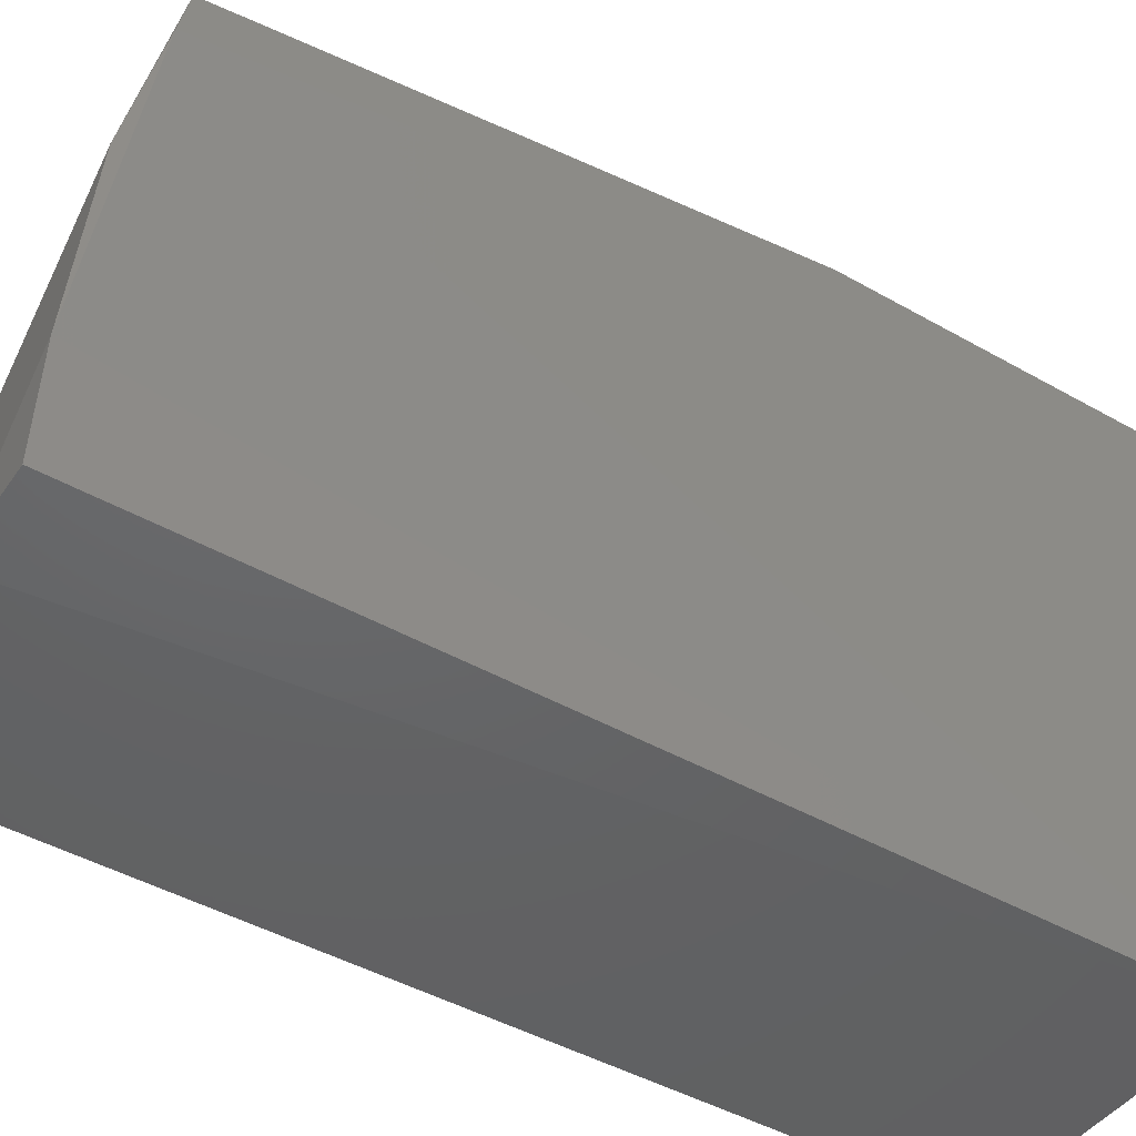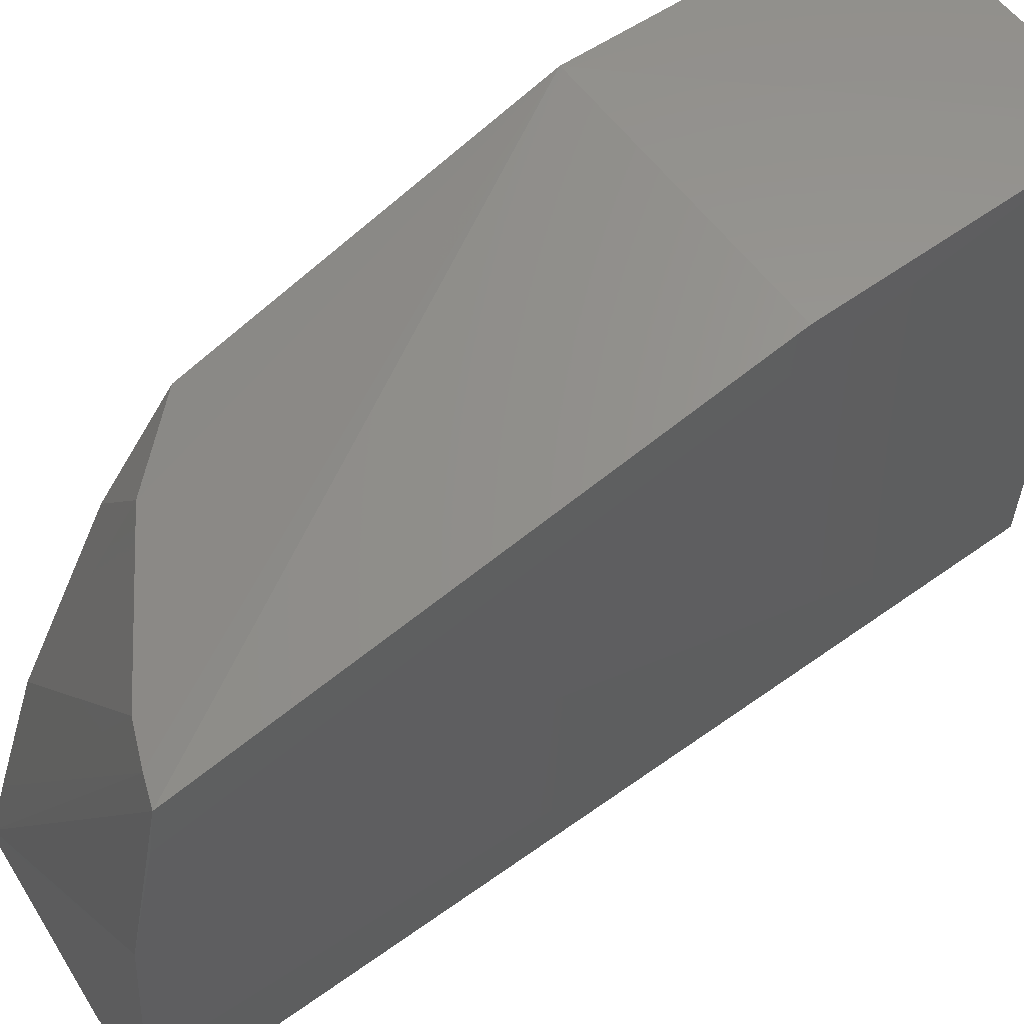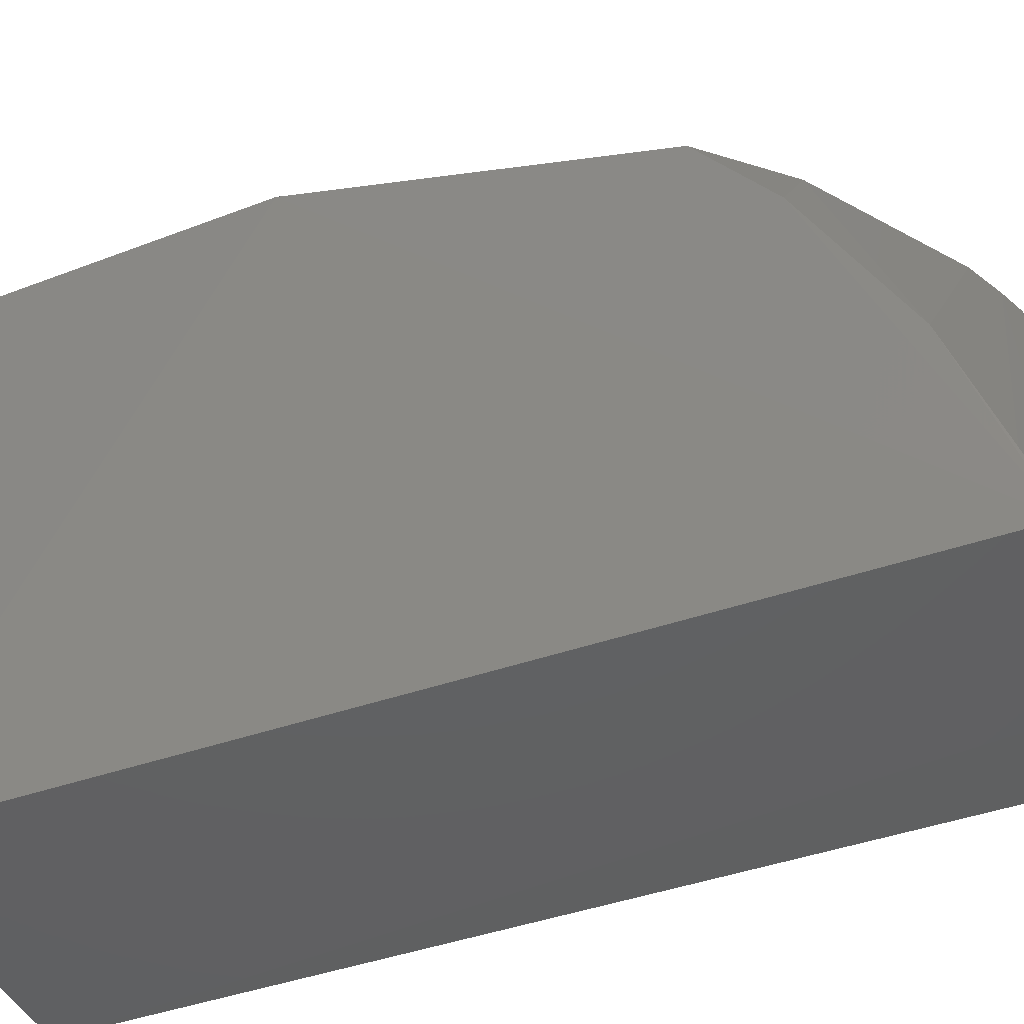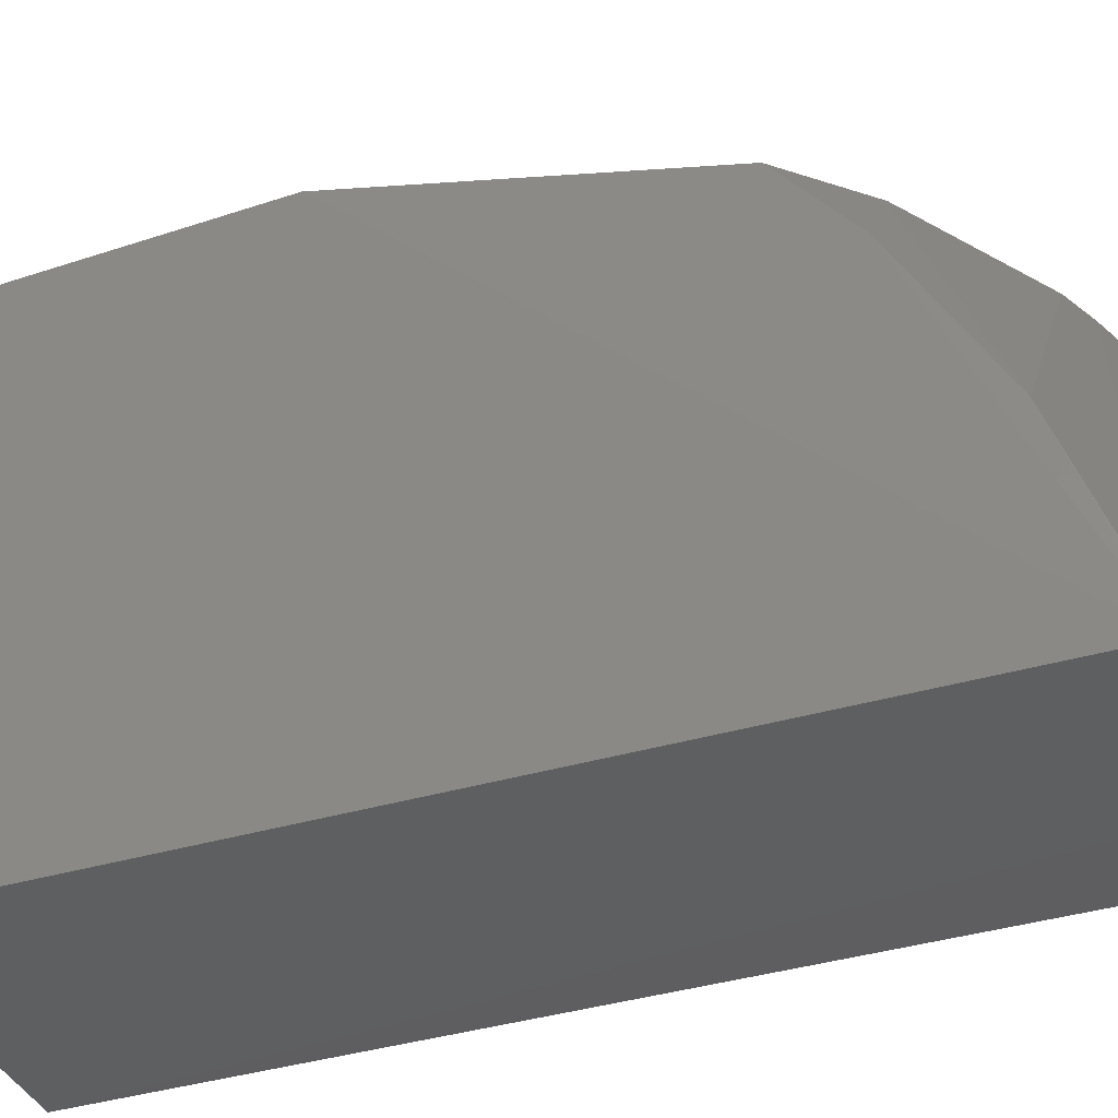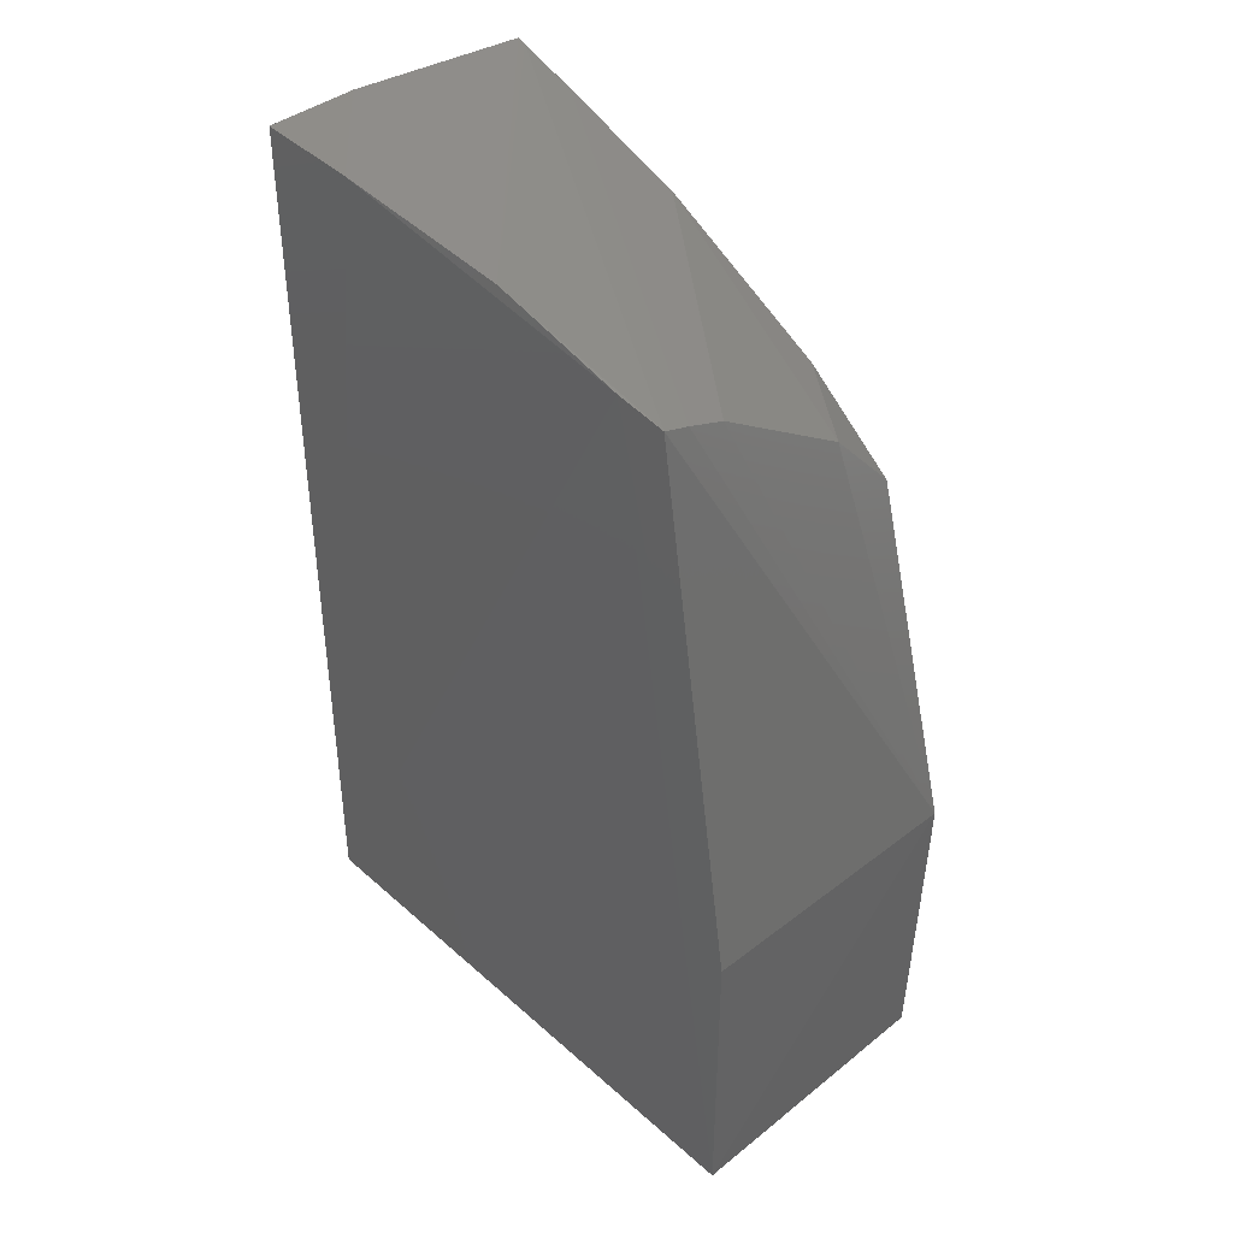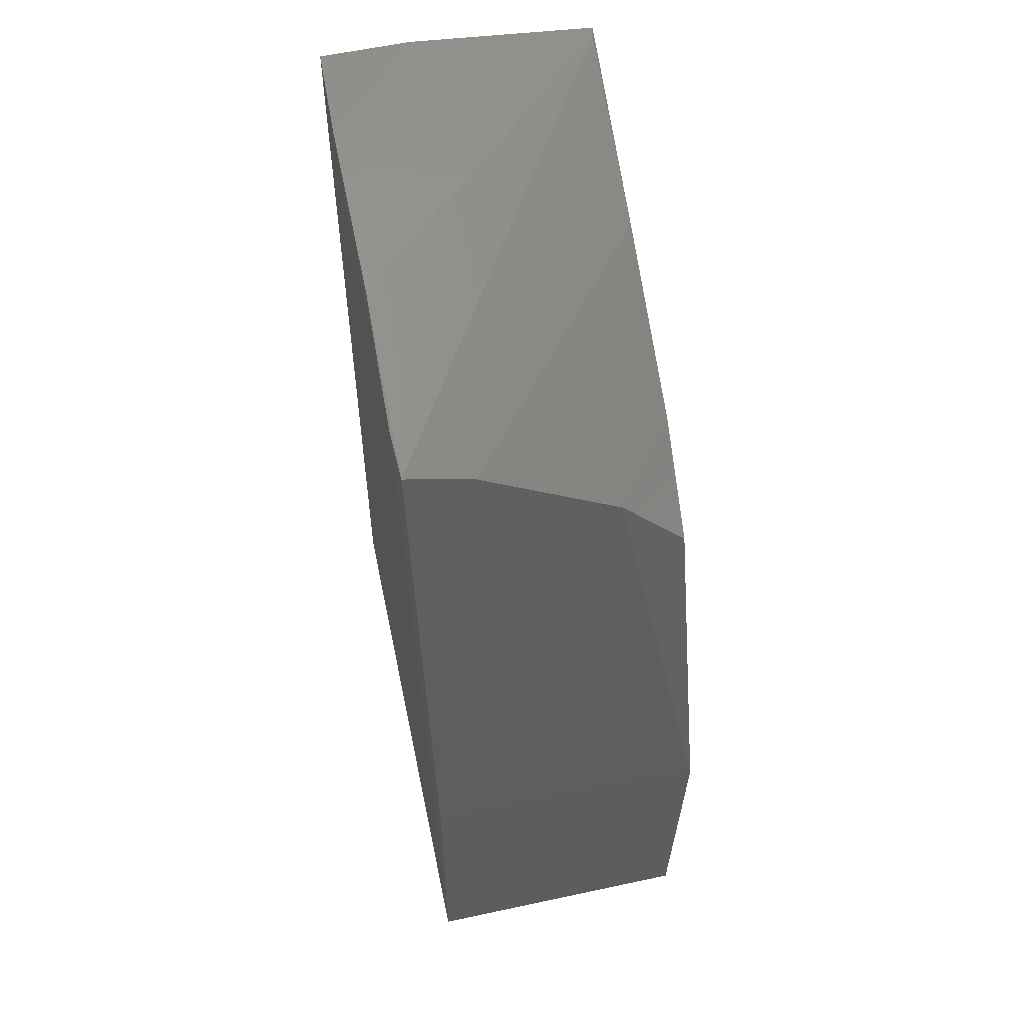
<metadata>
{"format":"stl","ext":"stl","renderer":"f3d","projection":"perspective","resolution":1024,"background":"white","views":[{"elev":-44.9,"azim":-123.5,"up":"+Z"},{"elev":58.9,"azim":-126.5,"up":"+Z"},{"elev":-42.9,"azim":112.8,"up":"+Z"},{"elev":-38.3,"azim":110.8,"up":"+Z"},{"elev":40.8,"azim":-43.0,"up":"+Y"},{"elev":56.2,"azim":-11.7,"up":"+Y"}]}
</metadata>
<code>
# stl→obj: 21 verts, 38 faces
v -6.879 0.1015 -3.927
v -6.953 -3.04 -3.963
v -6.879 -3.074 -9.944
v -6.893 6.289 -9.961
v -9.887 -3.074 -3.927
v -9.887 0.1015 -3.927
v -9.92 5.865 -4.779
v -9.887 -3.074 -9.944
v -9.944 5.967 -5.292
v -8.898 6.454 -9.961
v -9.872 6.46 -9.93
v -9.905 6.441 -8.79
v -9.907 6.279 -6.782
v -7.697 4.596 -4.865
v -7.002 3.832 -4.847
v -6.982 4.599 -5.861
v -6.924 6.278 -9.833
v -9.625 5.758 -4.798
v -6.974 5.586 -7.723
v -9.193 5.58 -4.831
v -6.935 6.068 -9.179
f 1 2 3
f 4 1 3
f 5 2 1
f 5 1 6
f 5 3 2
f 7 6 1
f 8 4 3
f 8 3 5
f 9 5 6
f 9 6 7
f 9 8 5
f 10 8 11
f 10 4 8
f 12 11 8
f 12 8 9
f 12 10 11
f 13 9 7
f 13 12 9
f 13 4 10
f 13 10 12
f 14 1 15
f 16 15 1
f 16 1 4
f 16 14 15
f 17 13 7
f 17 4 13
f 18 7 1
f 18 17 7
f 19 16 4
f 19 14 16
f 20 18 1
f 20 1 14
f 20 14 19
f 21 19 4
f 21 4 17
f 21 17 18
f 21 20 19
f 21 18 20

</code>
